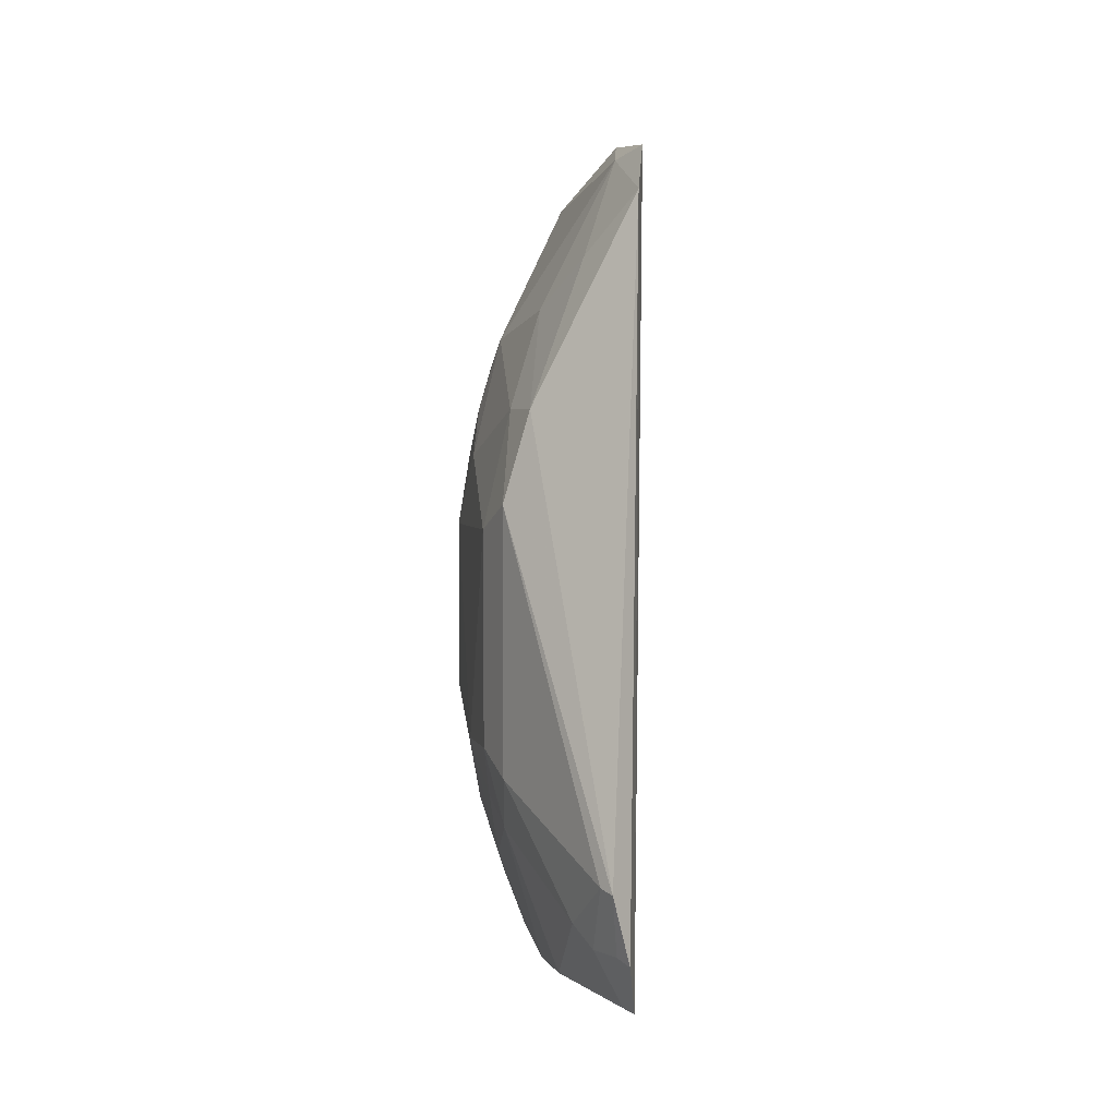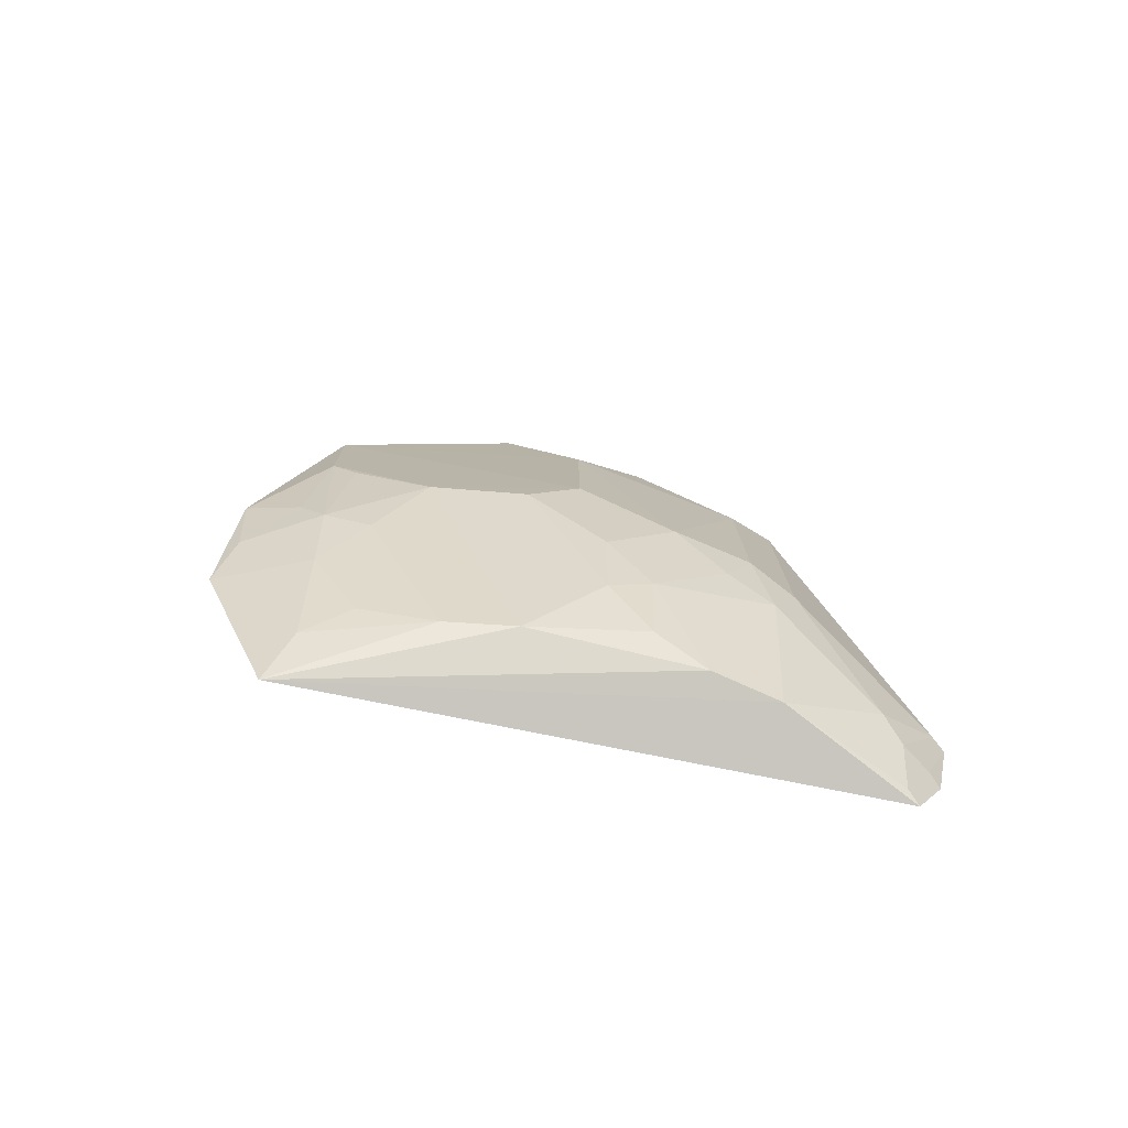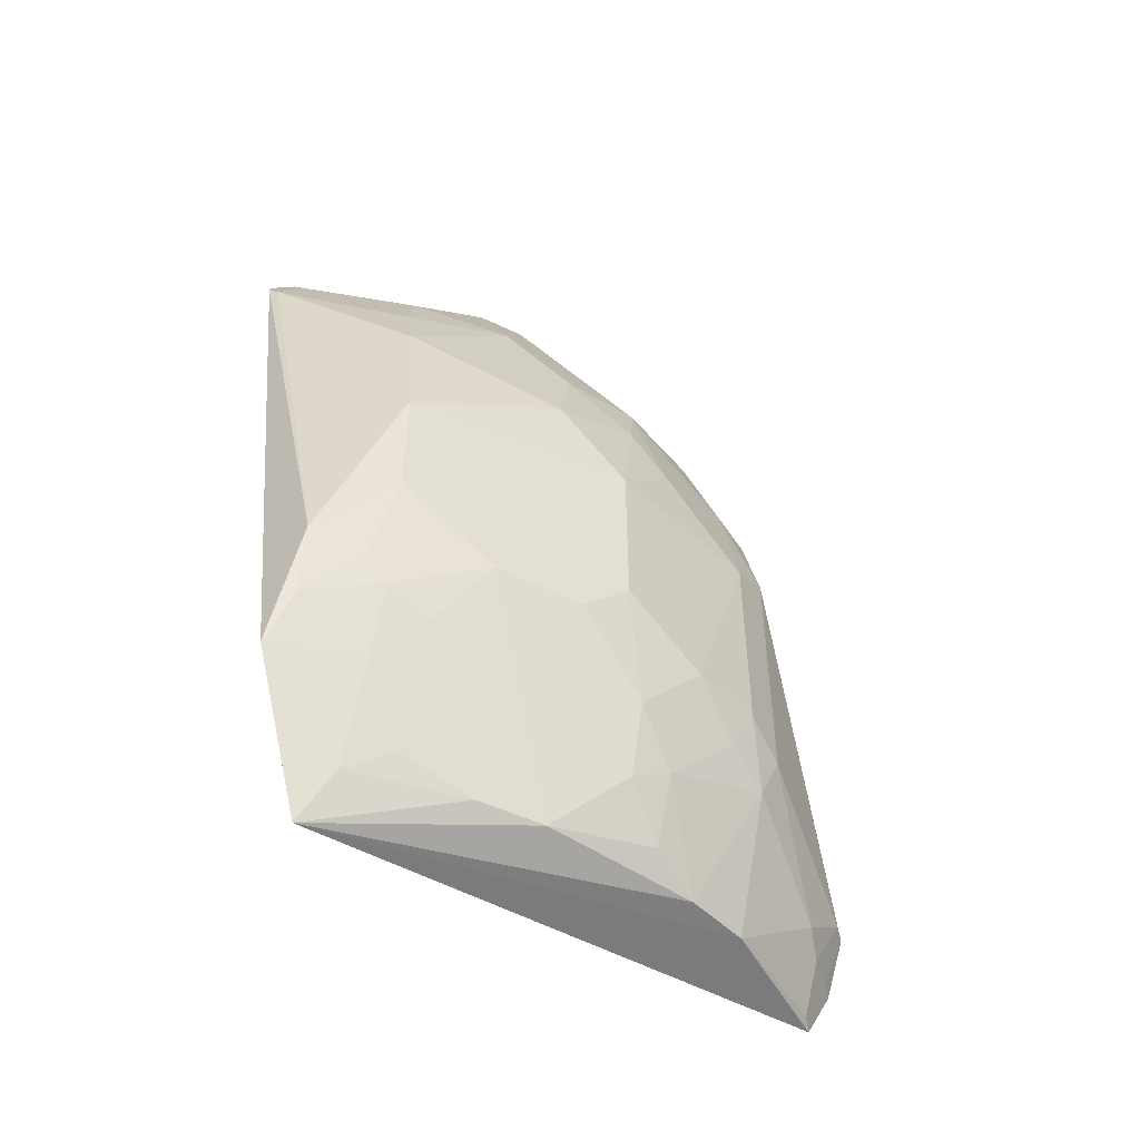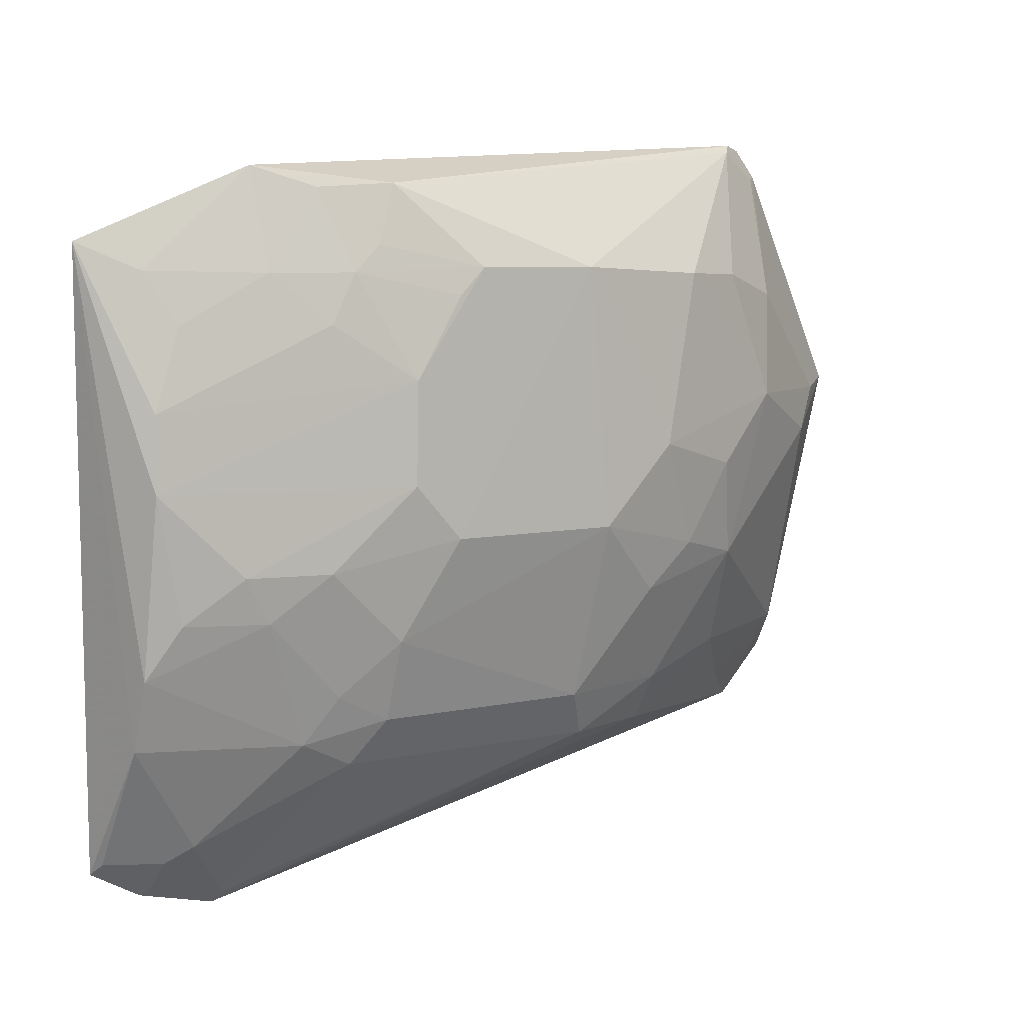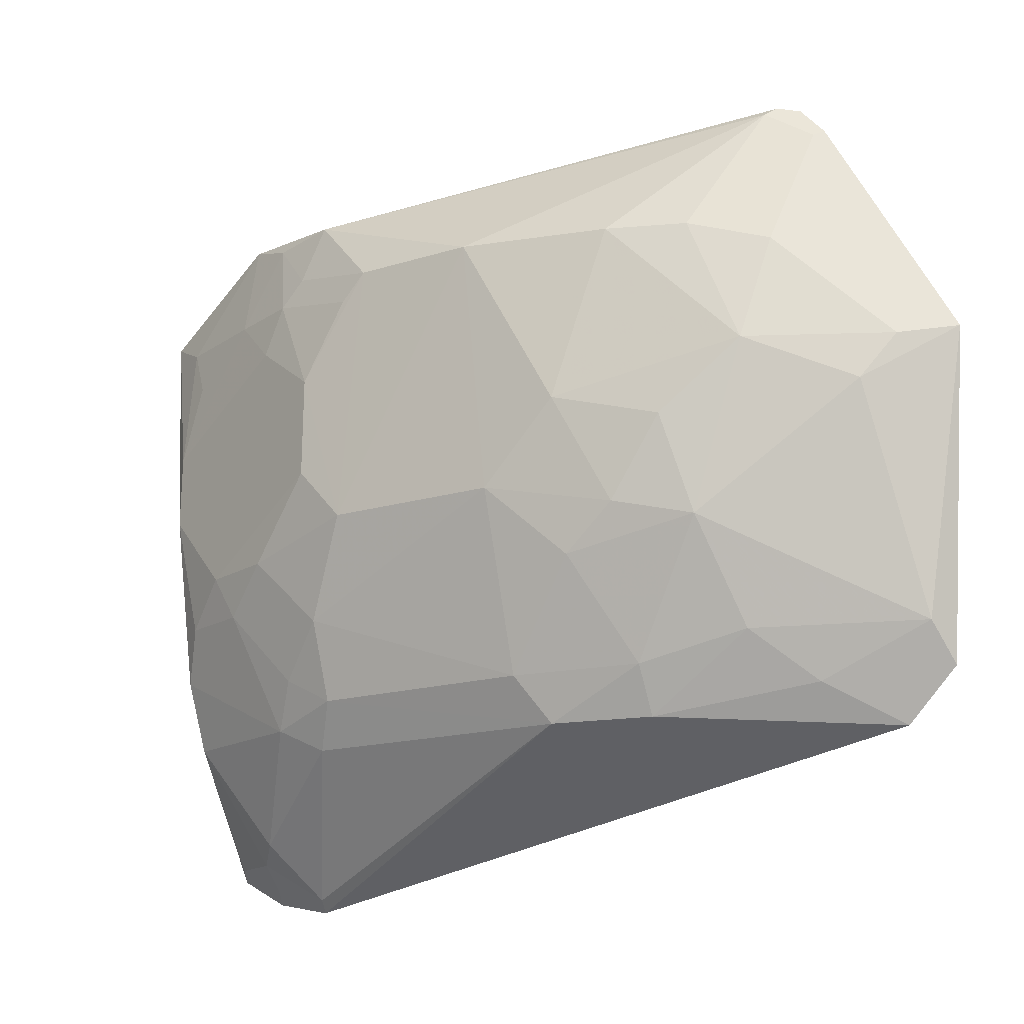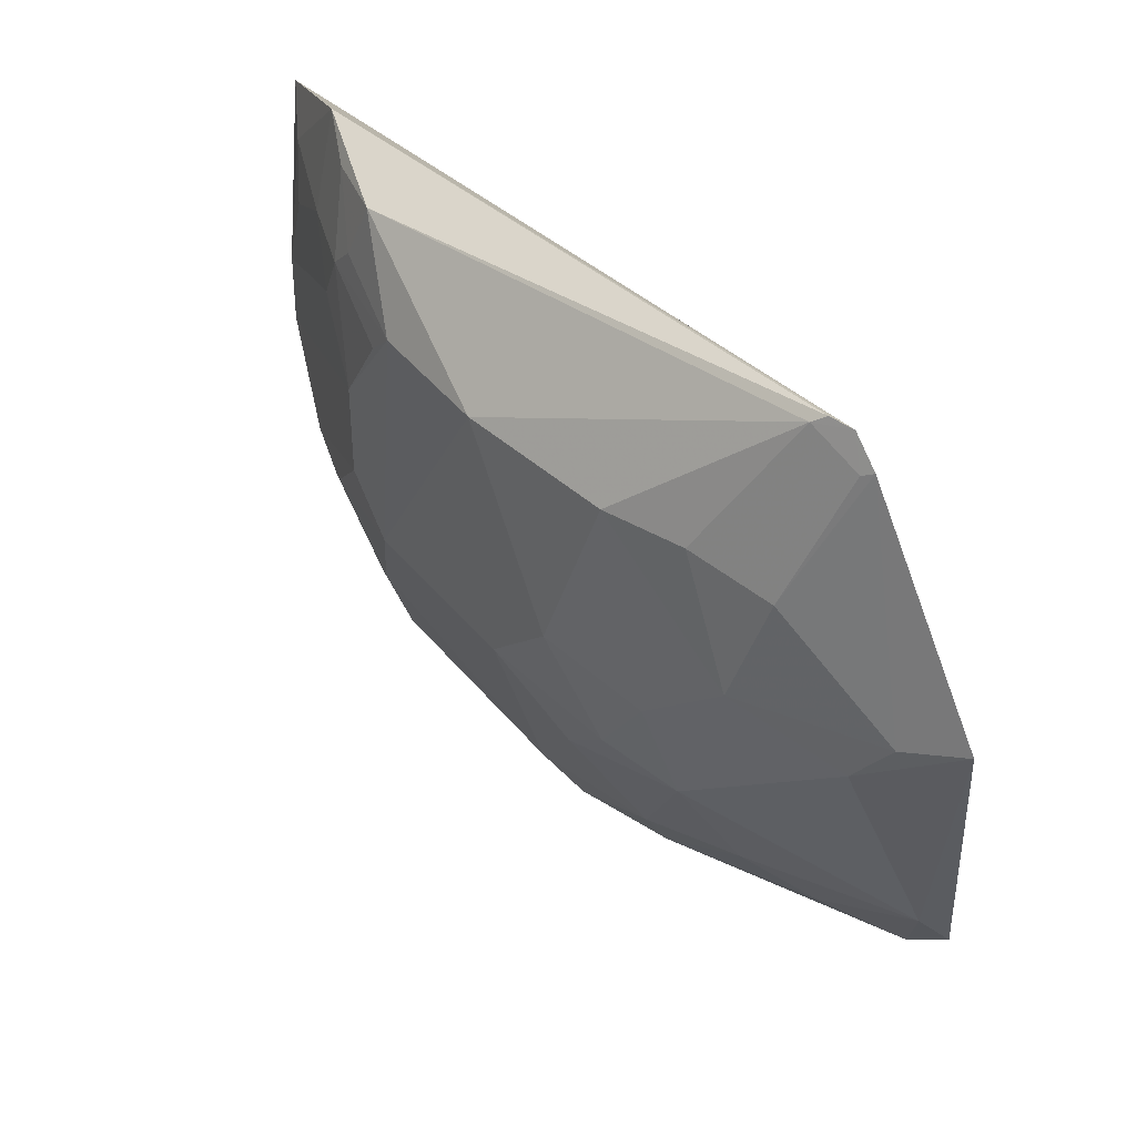
<metadata>
{"format":"obj","ext":"obj","renderer":"f3d","projection":"perspective","resolution":1024,"background":"white","views":[{"elev":2.6,"azim":6.7,"up":"+Z"},{"elev":-77.6,"azim":-94.1,"up":"+Z"},{"elev":-49.0,"azim":-118.3,"up":"+Z"},{"elev":5.8,"azim":-125.5,"up":"+Y"},{"elev":-15.8,"azim":-57.4,"up":"+Y"},{"elev":43.7,"azim":-36.2,"up":"+Y"}]}
</metadata>
<code>
v -0.3315 -0.2908 -0.1589
v -0.3217 -0.2666 -0.2294
v -0.3248 -0.1807 0.2597
v -0.3745 0.1468 0.1877
v -0.4502 0.01001 -0.09334
v -0.3689 0.1441 0.1997
v -0.3245 -0.2109 0.2305
v -0.4181 -0.1632 -0.1248
v -0.3745 0.08384 -0.2576
v -0.4337 -0.04568 0.1382
v -0.3227 -0.2827 -0.1996
v -0.4037 -0.2044 0.05052
v -0.4304 0.1157 -0.09613
v -0.4044 -0.04814 -0.2267
v -0.4041 0.1243 -0.1691
v -0.4045 0.05459 0.1951
v -0.4506 -0.0765 0.03587
v -0.4199 -0.1013 0.1517
v -0.3579 -0.25 -0.1832
v -0.3878 -0.2035 0.106
v -0.4518 0.07091 0.02148
v -0.4344 -0.09275 -0.1379
v -0.419 0.06757 -0.1666
v -0.3878 -0.149 -0.2268
v -0.3723 0.1258 0.2088
v -0.4189 -0.1787 -0.09463
v -0.3875 -0.1609 0.1657
v -0.3898 -0.03108 0.2388
v -0.4345 -0.1174 0.07931
v -0.3452 -0.2605 -0.1955
v -0.4508 0.07062 -0.05065
v -0.4377 0.06751 0.1085
v -0.3799 0.1421 0.1822
v -0.4506 -0.07692 -0.06642
v -0.4501 -0.04674 -0.09432
v -0.4039 -0.005713 -0.2262
v -0.3928 0.06875 -0.2276
v -0.4354 0.06778 -0.1233
v -0.3728 -0.1895 -0.2261
v -0.4197 -0.09346 -0.1824
v -0.3565 -6.235e-05 0.2844
v -0.405 -0.1902 -0.1401
v -0.4035 -0.2045 -0.1095
v -0.3429 -0.1582 0.2538
v -0.3582 -0.1884 0.1945
v -0.4032 -0.1764 0.1065
v -0.4198 -0.005792 0.1823
v -0.4194 -0.178 0.03519
v -0.4351 -0.09144 0.1085
v -0.3307 -0.2762 -0.1958
v -0.339 -0.2837 -0.1561
v -0.4506 -0.03105 0.08008
v -0.4218 0.06683 0.1518
v -0.4343 -0.1333 -0.09468
v -0.4042 0.03978 -0.2119
v -0.4193 0.113 -0.1373
v -0.4359 0.08272 -0.1083
v -0.4503 0.05542 -0.06573
v -0.4342 0.04009 -0.1366
v -0.3297 -0.2601 -0.2256
v -0.4028 -0.1187 -0.2116
v -0.4192 -0.119 -0.1679
v -0.3681 0.1285 0.2138
v -0.3786 -0.00551 0.2565
f 6 3 2
f 7 2 3
f 9 6 2
f 11 7 1
f 11 2 7
f 15 4 6
f 15 6 9
f 15 13 4
f 20 12 1
f 20 1 7
f 24 14 9
f 31 21 13
f 33 4 13
f 33 13 21
f 33 21 32
f 33 16 25
f 33 25 6
f 33 6 4
f 34 17 21
f 34 31 5
f 34 21 31
f 35 5 14
f 35 34 5
f 35 22 34
f 36 14 5
f 36 9 14
f 37 23 15
f 37 15 9
f 37 9 36
f 39 24 9
f 39 9 2
f 39 30 19
f 40 35 14
f 40 22 35
f 42 26 8
f 42 39 19
f 42 24 39
f 43 12 26
f 43 42 19
f 43 26 42
f 44 7 3
f 44 18 27
f 44 28 18
f 44 41 28
f 44 3 41
f 45 27 20
f 45 20 7
f 45 44 27
f 45 7 44
f 46 27 18
f 46 20 27
f 46 18 29
f 46 12 20
f 47 10 18
f 47 18 28
f 48 26 12
f 48 46 29
f 48 12 46
f 48 29 17
f 49 29 18
f 49 18 10
f 49 17 29
f 50 11 1
f 50 1 30
f 51 30 1
f 51 19 30
f 51 43 19
f 51 1 12
f 51 12 43
f 52 32 21
f 52 21 17
f 52 47 32
f 52 10 47
f 52 49 10
f 52 17 49
f 53 33 32
f 53 16 33
f 53 47 16
f 53 32 47
f 54 34 22
f 54 8 26
f 54 26 48
f 54 48 17
f 54 17 34
f 55 37 36
f 55 36 23
f 55 23 37
f 56 13 15
f 56 15 23
f 56 23 38
f 57 38 31
f 57 31 13
f 57 56 38
f 57 13 56
f 58 38 5
f 58 5 31
f 58 31 38
f 59 36 5
f 59 5 38
f 59 38 23
f 59 23 36
f 60 39 2
f 60 30 39
f 60 50 30
f 60 2 11
f 60 11 50
f 61 40 14
f 61 14 24
f 62 22 40
f 62 54 22
f 62 8 54
f 62 40 61
f 62 42 8
f 62 61 24
f 62 24 42
f 63 41 3
f 63 3 6
f 63 6 25
f 63 25 16
f 64 28 41
f 64 47 28
f 64 16 47
f 64 63 16
f 64 41 63

</code>
